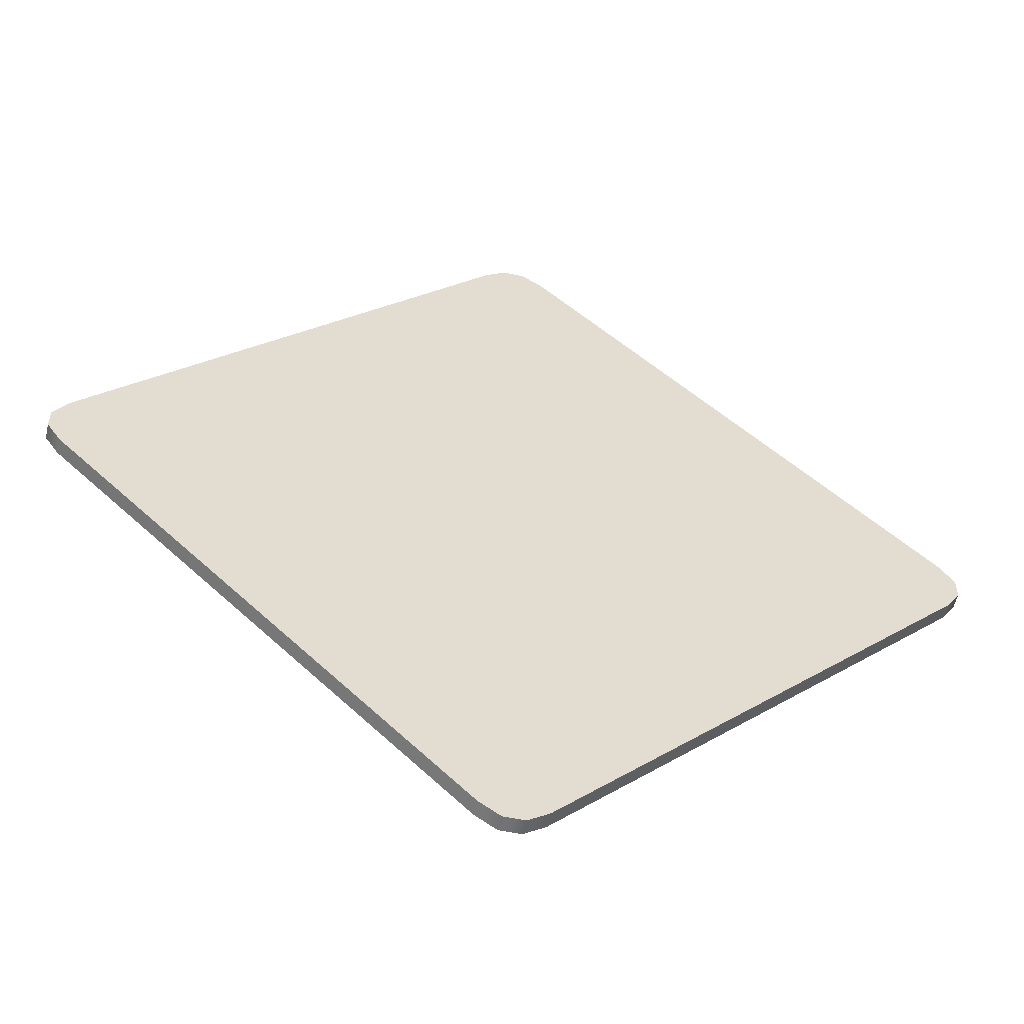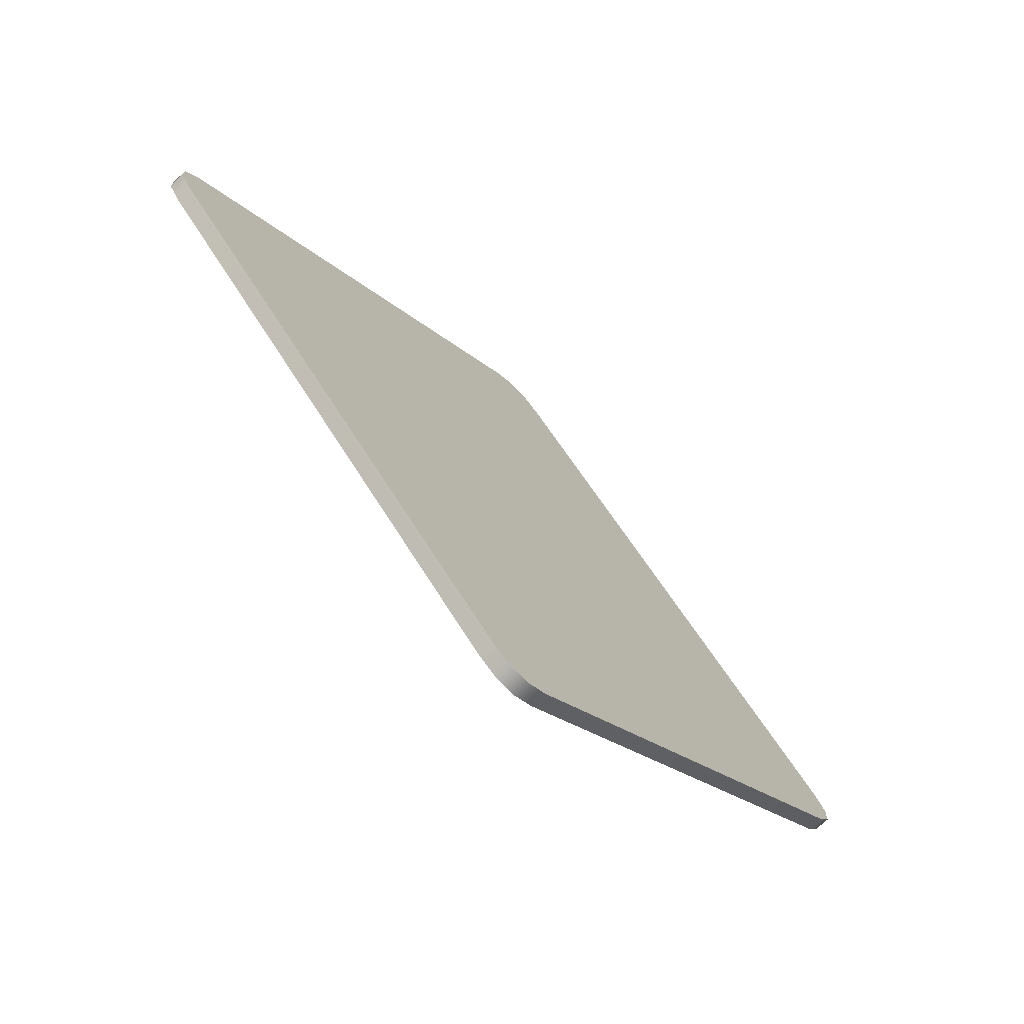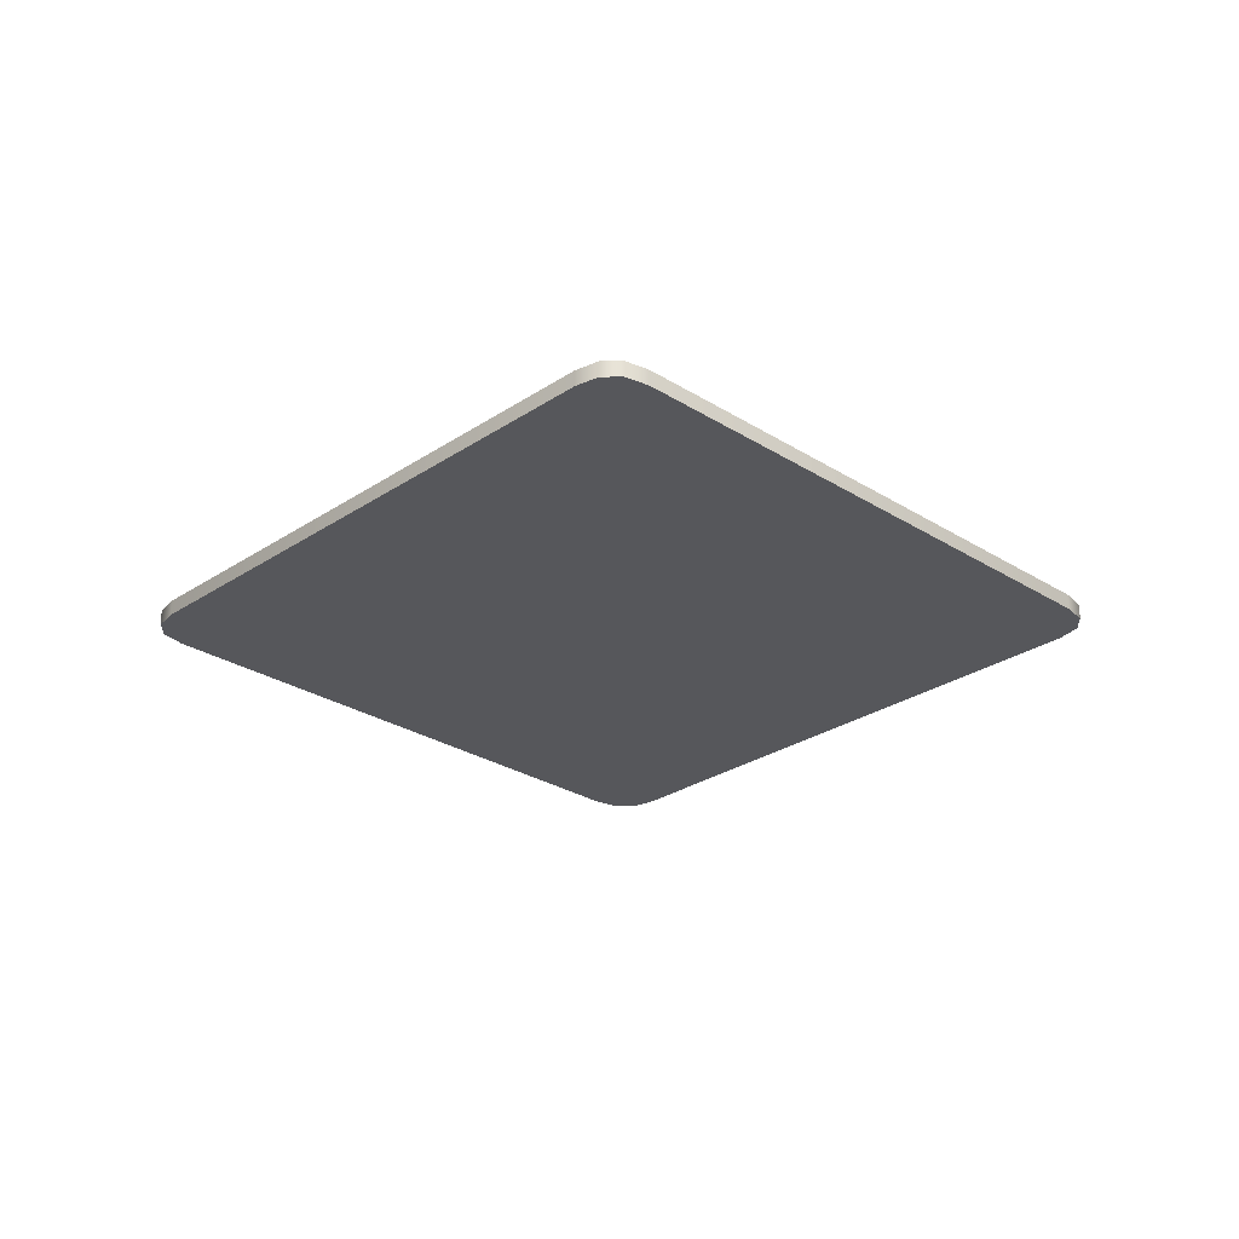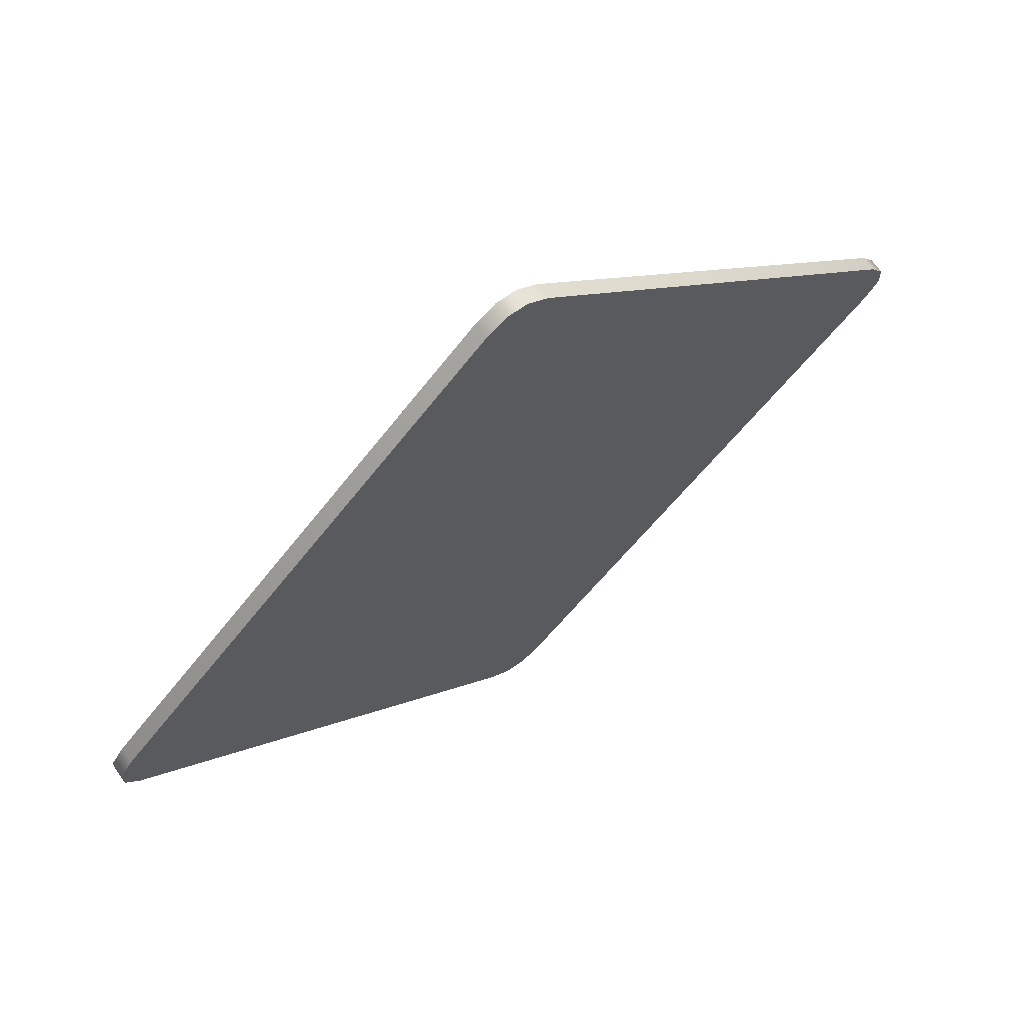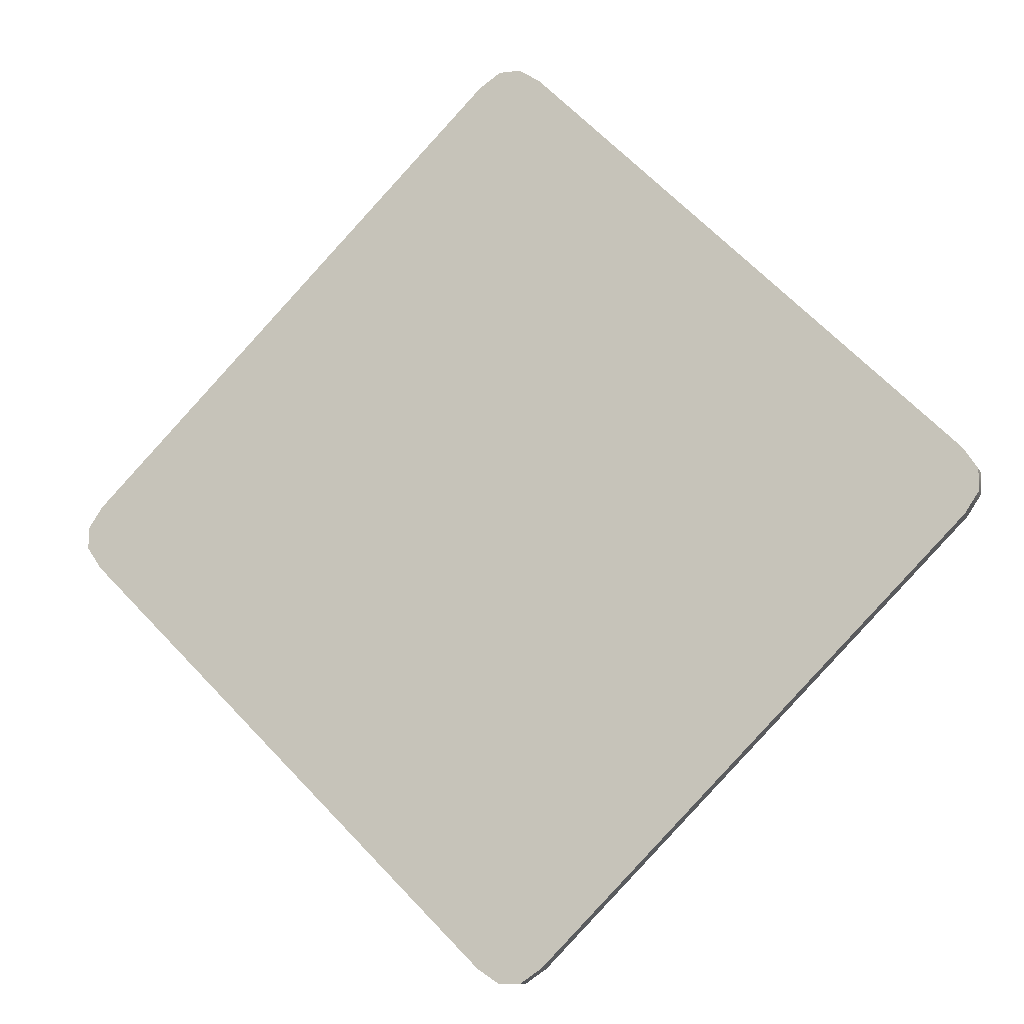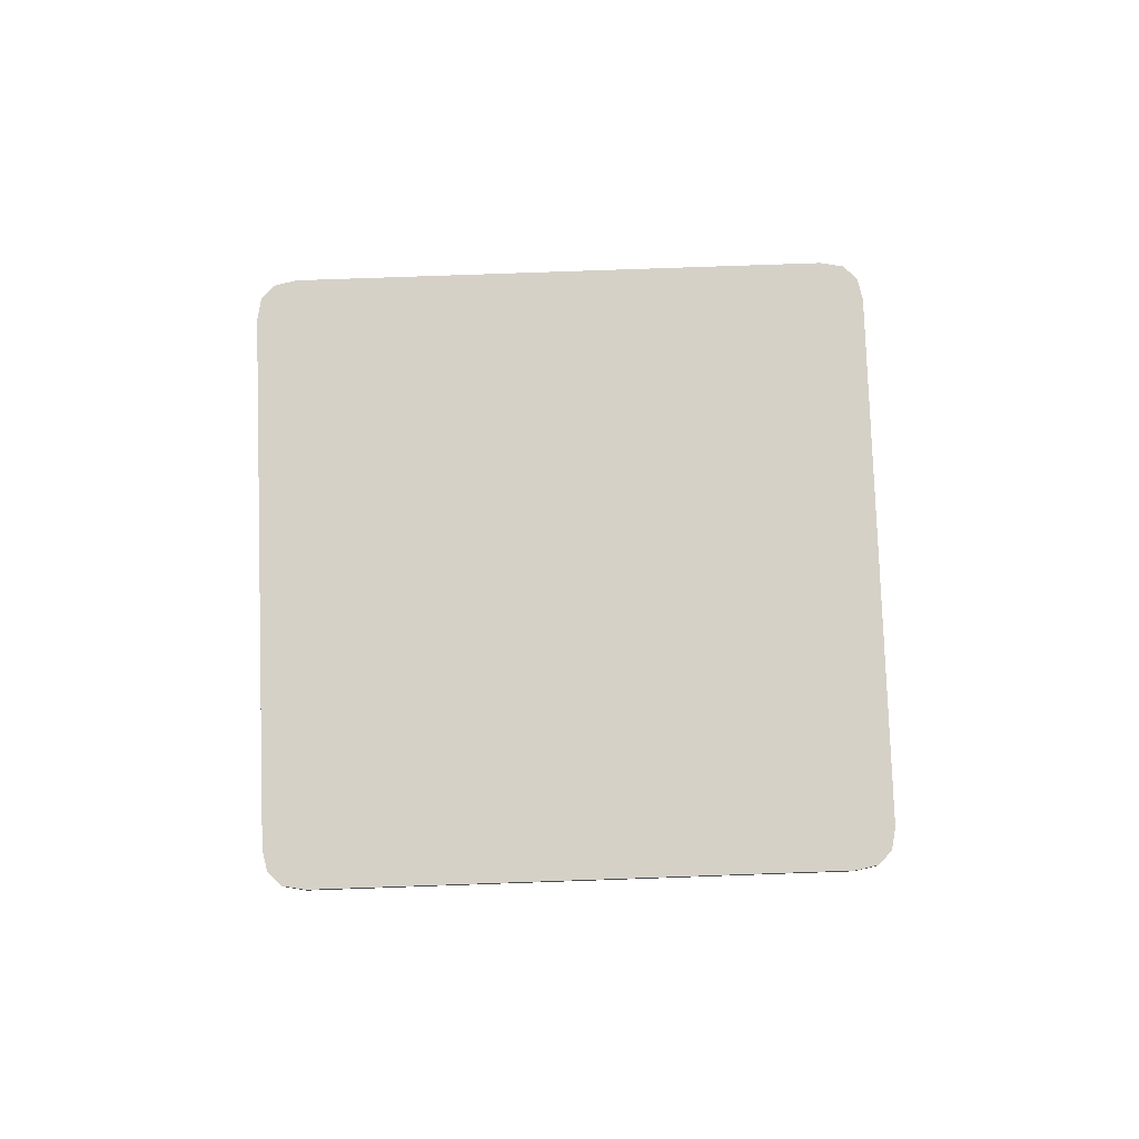
<metadata>
{"format":"obj","ext":"obj","renderer":"f3d","projection":"perspective","resolution":1024,"background":"white","views":[{"elev":-55.0,"azim":167.1,"up":"+Y"},{"elev":-72.6,"azim":133.7,"up":"+Y"},{"elev":-27.3,"azim":-179.2,"up":"+Z"},{"elev":68.1,"azim":144.4,"up":"+Y"},{"elev":-12.0,"azim":17.6,"up":"+Y"},{"elev":79.1,"azim":133.0,"up":"+Z"}]}
</metadata>
<code>
g Common_Prop_TrafficSigns_43
v -0.008821 -6.118e-14 0.006604
v -0.008821 -3.815e-08 -0.006603
v -0.02646 0.01176 -0.006603
v -0.02646 0.01176 0.006604
v -0.3704 0.3557 0.006604
v -0.3704 0.3557 -0.006603
v -0.3822 0.3734 -0.006603
v -0.3822 0.3734 0.006604
v -0.3822 0.391 -0.006603
v -0.3822 0.391 0.006604
v -0.3704 0.4086 -0.006603
v -0.3704 0.4086 0.006604
v -0.02646 0.7526 -0.006603
v -0.02646 0.7526 0.006605
v -0.008821 0.7644 -0.006603
v -0.008821 0.7644 0.006605
v 0.008821 0.7644 -0.006603
v 0.008821 0.7644 0.006605
v 0.02646 0.7526 -0.006603
v 0.02646 0.7526 0.006605
v 0.3704 0.4086 0.006605
v 0.3704 0.4086 -0.006603
v 0.3822 0.391 -0.006603
v 0.3822 0.391 0.006605
v 0.3822 0.3734 -0.006603
v 0.3822 0.3734 0.006605
v 0.3704 0.3557 -0.006603
v 0.3704 0.3557 0.006605
v 0.02646 0.01176 -0.006603
v 0.02646 0.01176 0.006604
v 0.008821 -3.815e-08 -0.006603
v 0.008821 -6.118e-14 0.006604
v -0.008821 -3.815e-08 -0.006603
v -0.008821 -6.118e-14 0.006604
v 0.3822 0.391 -0.006603
v 0.3704 0.3557 -0.006603
v 0.3822 0.3734 -0.006603
v 0.3704 0.4086 -0.006603
v -0.3704 0.4086 -0.006603
v -0.02646 0.7526 -0.006603
v 0.02646 0.7526 -0.006603
v -0.008821 0.7644 -0.006603
v 0.008821 0.7644 -0.006603
v -0.3704 0.3557 -0.006603
v -0.3822 0.3734 -0.006603
v -0.3822 0.391 -0.006603
v -0.02646 0.01176 -0.006603
v 0.02646 0.01176 -0.006603
v 0.008821 -3.815e-08 -0.006603
v -0.008821 -3.815e-08 -0.006603
v 0.3822 0.3734 0.006605
v 0.3704 0.4086 0.006605
v 0.3822 0.391 0.006605
v 0.3704 0.3557 0.006605
v -0.3704 0.3557 0.006604
v -0.02646 0.01176 0.006604
v 0.02646 0.01176 0.006604
v -0.008821 -6.118e-14 0.006604
v 0.008821 -6.118e-14 0.006604
v -0.3704 0.4086 0.006604
v -0.3822 0.391 0.006604
v -0.3822 0.3734 0.006604
v -0.02646 0.7526 0.006605
v 0.02646 0.7526 0.006605
v 0.008821 0.7644 0.006605
v -0.008821 0.7644 0.006605
g Common_Prop_TrafficSigns_43_0
f 3 2 1
f 4 3 1
f 4 5 3
f 5 6 3
f 6 5 7
f 5 8 7
f 7 8 9
f 8 10 9
f 9 10 11
f 10 12 11
f 11 12 13
f 12 14 13
f 15 13 14
f 16 15 14
f 17 15 16
f 18 17 16
f 19 17 18
f 20 19 18
f 20 21 19
f 21 22 19
f 23 22 21
f 24 23 21
f 25 23 24
f 26 25 24
f 27 25 26
f 28 27 26
f 27 28 29
f 28 30 29
f 31 29 30
f 32 31 30
f 33 31 32
f 34 33 32
f 37 36 35
f 36 38 35
f 38 36 39
f 38 39 40
f 41 38 40
f 41 40 42
f 43 41 42
f 36 44 39
f 39 44 45
f 46 39 45
f 47 44 36
f 48 47 36
f 47 48 49
f 50 47 49
f 53 52 51
f 52 54 51
f 54 52 55
f 54 55 56
f 57 54 56
f 57 56 58
f 59 57 58
f 52 60 55
f 55 60 61
f 62 55 61
f 63 60 52
f 64 63 52
f 63 64 65
f 66 63 65

</code>
